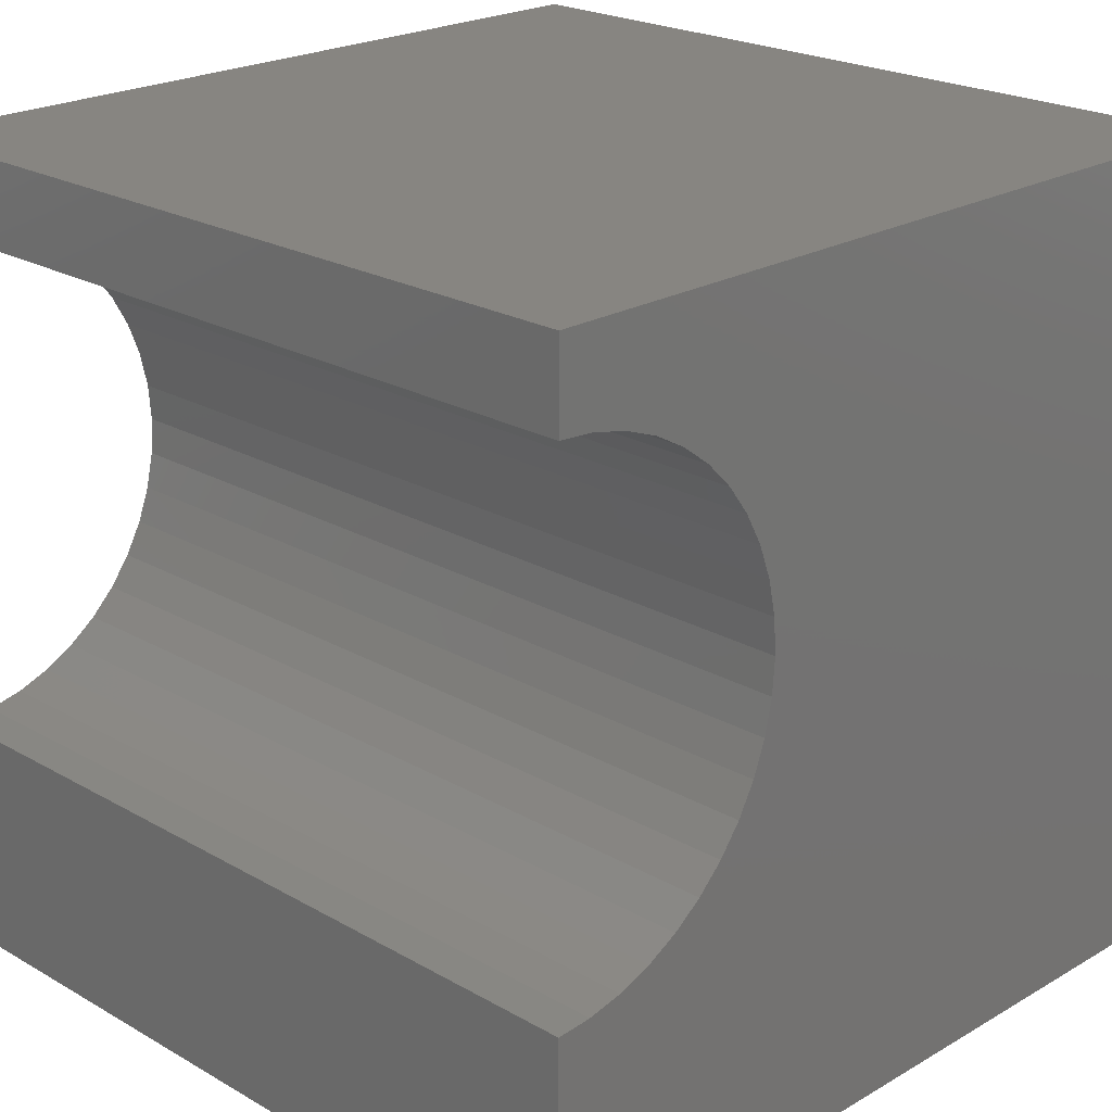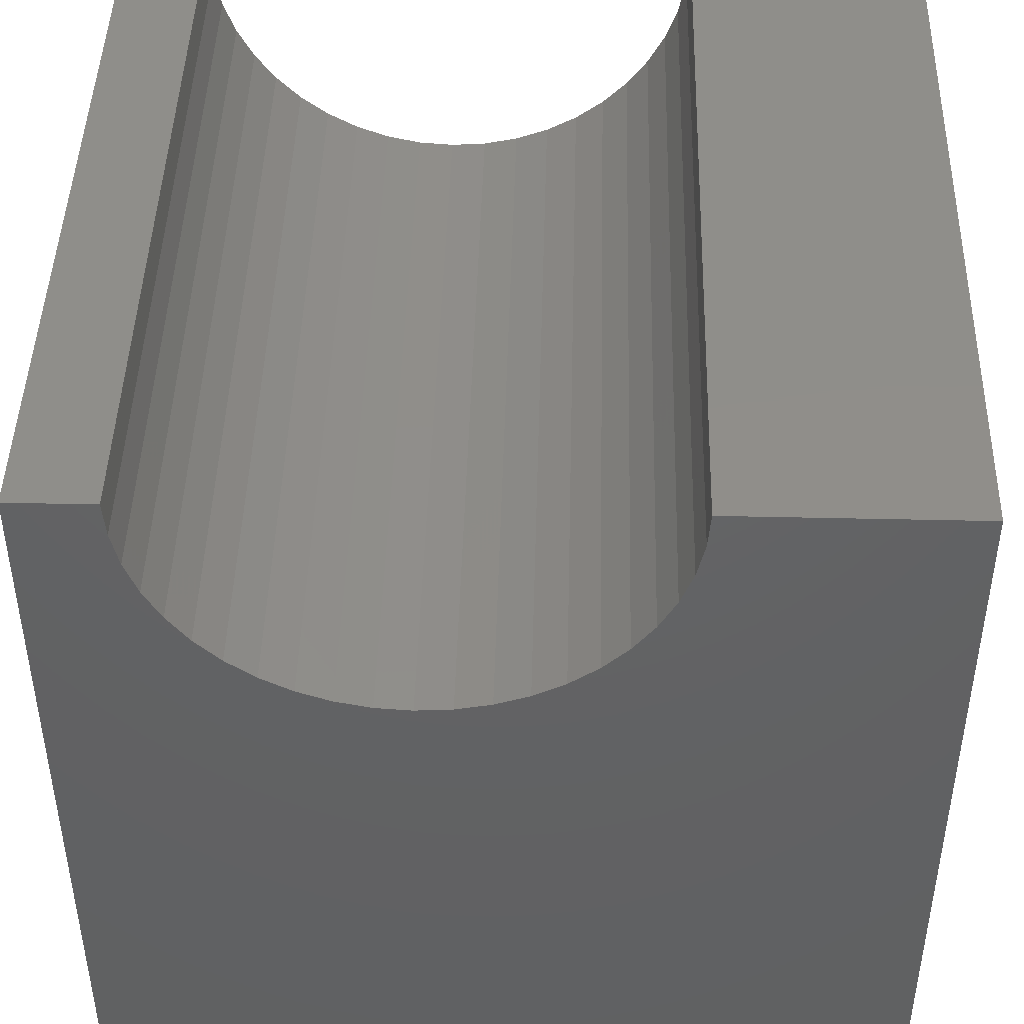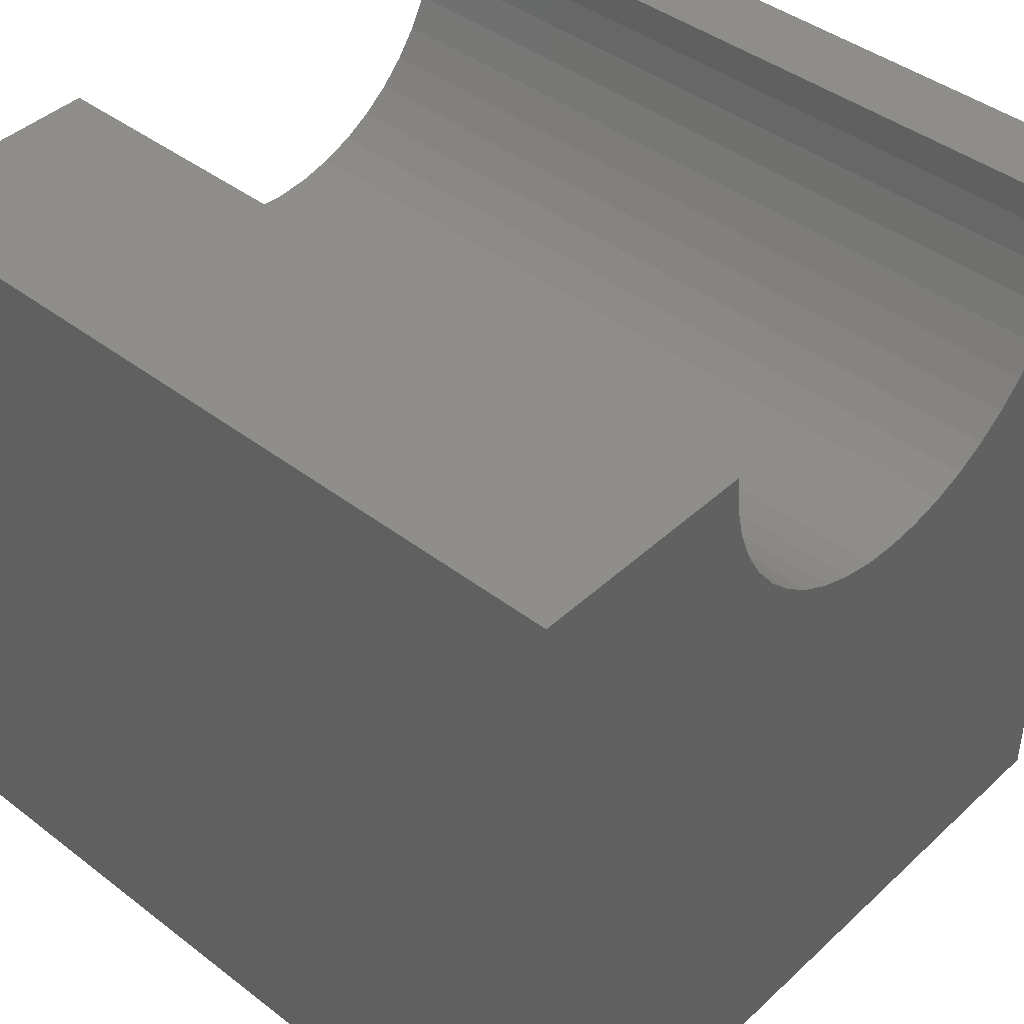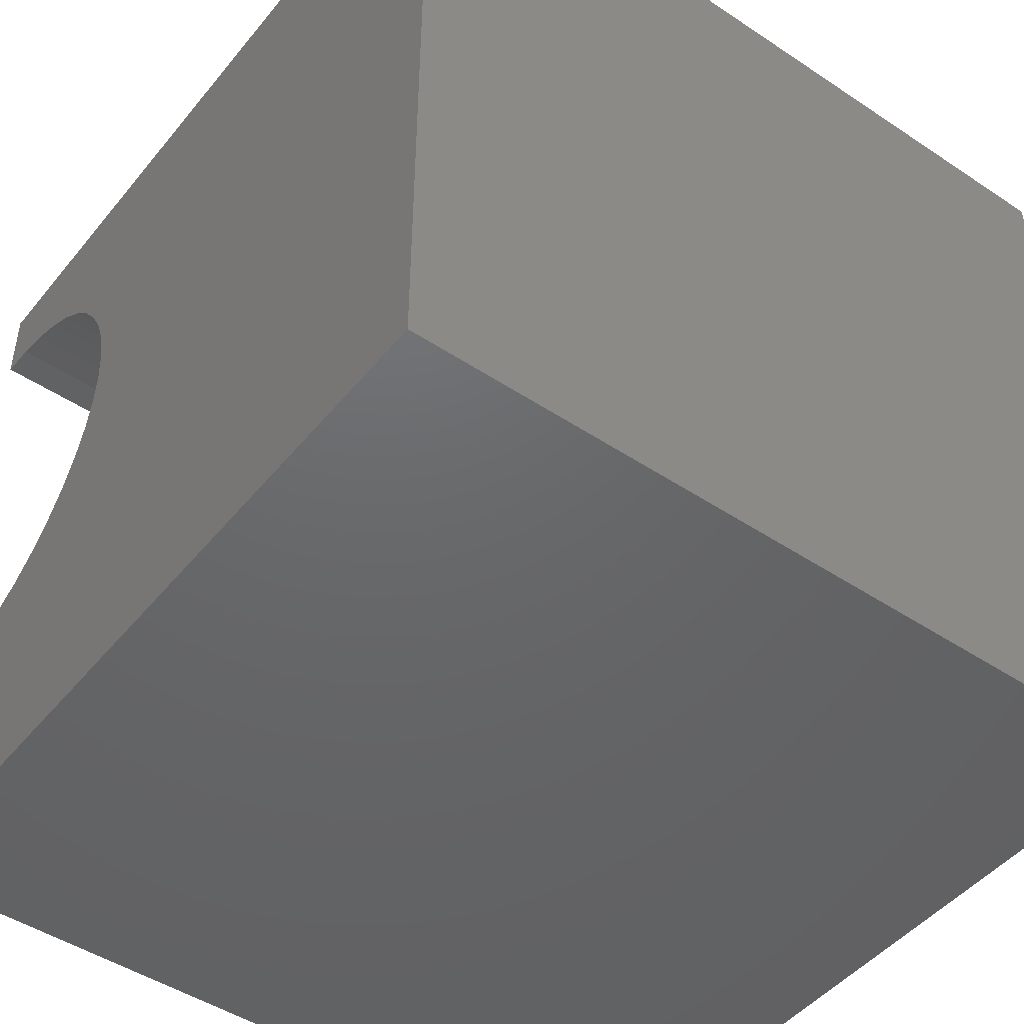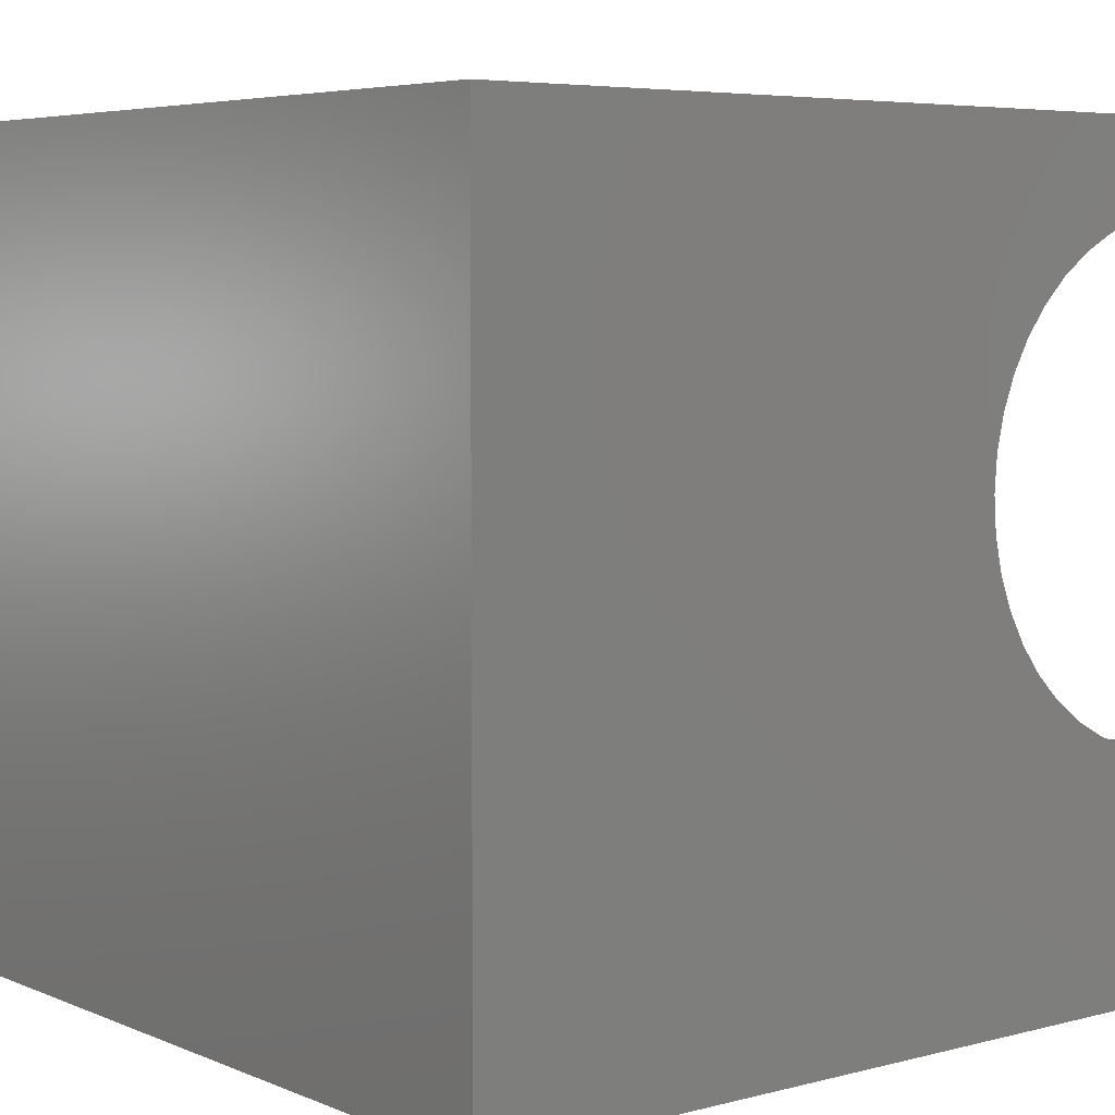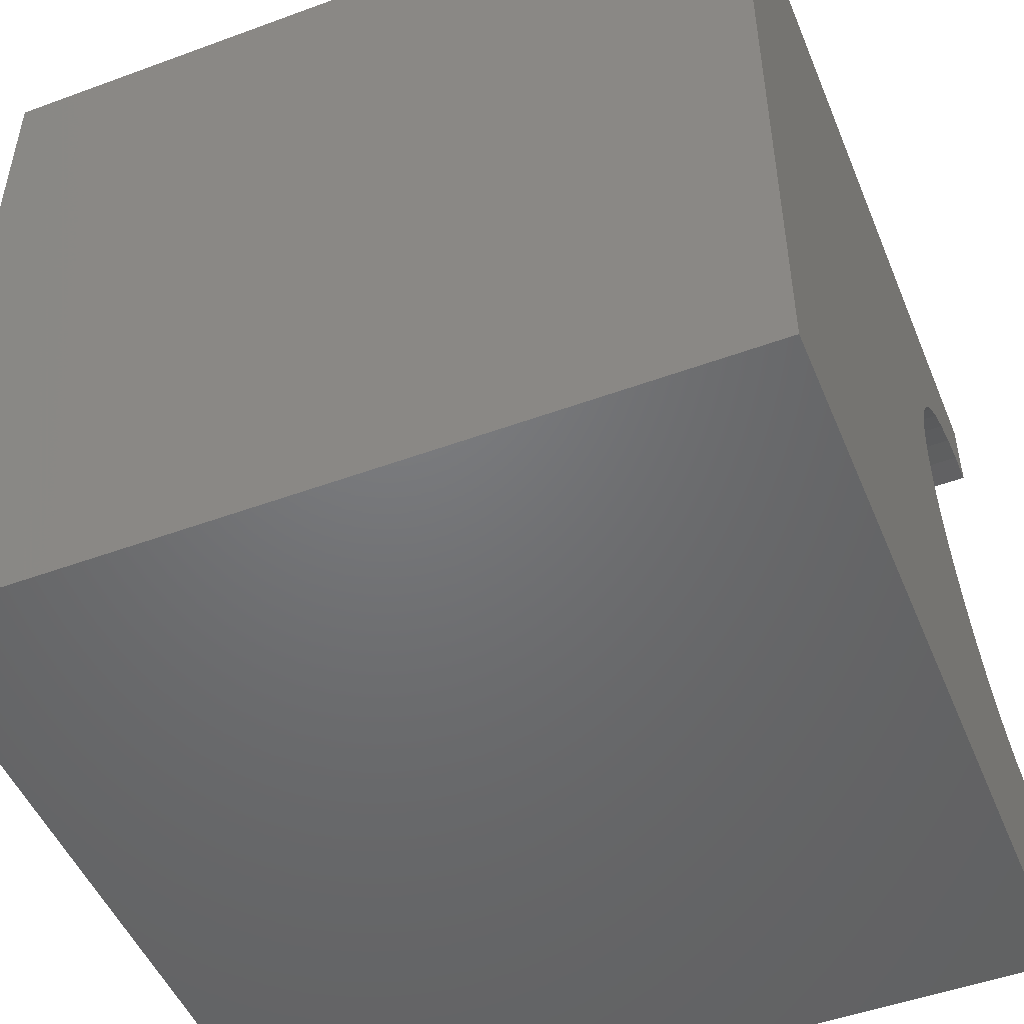
<metadata>
{"format":"stl","ext":"stl","renderer":"f3d","projection":"perspective","resolution":1024,"background":"white","views":[{"elev":22.2,"azim":44.8,"up":"+Y"},{"elev":45.0,"azim":-88.5,"up":"+Z"},{"elev":42.6,"azim":42.4,"up":"+Z"},{"elev":-47.1,"azim":143.0,"up":"+Y"},{"elev":5.5,"azim":-128.6,"up":"+Y"},{"elev":-49.5,"azim":-157.9,"up":"+Y"}]}
</metadata>
<code>
# stl→obj: 54 verts, 104 faces
v 10 8.98 10
v 10 10 10
v 0 8.98 10
v 0 10 10
v 0 8.949 9.566
v 0 7.928 7.695
v 0 8.235 8.003
v 0 10 0
v 0 0 0
v 0 3.364 8.351
v 0 3.625 8.003
v 0 2.88 10
v 0 2.911 9.566
v 0 0 10
v 0 3.004 9.141
v 0 3.156 8.733
v 0 3.933 7.695
v 0 4.281 7.434
v 0 4.663 7.226
v 0 5.071 7.073
v 0 5.496 6.981
v 0 5.93 6.95
v 0 6.364 6.981
v 0 6.79 7.073
v 0 7.197 7.226
v 0 7.579 7.434
v 0 8.496 8.351
v 0 8.705 8.733
v 0 8.857 9.141
v 10 2.88 10
v 10 0 10
v 10 2.911 9.566
v 10 8.496 8.351
v 10 8.235 8.003
v 10 10 0
v 10 7.928 7.695
v 10 7.579 7.434
v 10 8.949 9.566
v 10 8.857 9.141
v 10 8.705 8.733
v 10 6.364 6.981
v 10 5.93 6.95
v 10 0 0
v 10 5.071 7.073
v 10 4.663 7.226
v 10 4.281 7.434
v 10 3.933 7.695
v 10 3.625 8.003
v 10 5.496 6.981
v 10 3.364 8.351
v 10 3.156 8.733
v 10 3.004 9.141
v 10 7.197 7.226
v 10 6.79 7.073
f 1 2 3
f 3 2 4
f 5 3 4
f 6 7 8
f 9 10 11
f 12 13 14
f 14 13 15
f 14 15 9
f 9 15 16
f 9 16 10
f 11 17 9
f 9 17 18
f 9 18 19
f 19 20 9
f 9 20 21
f 9 21 8
f 21 22 8
f 8 22 23
f 8 23 24
f 24 25 8
f 8 25 26
f 8 26 6
f 7 27 8
f 8 27 28
f 8 28 4
f 4 28 29
f 4 29 5
f 12 14 30
f 30 14 31
f 32 30 31
f 33 34 35
f 35 34 36
f 35 36 37
f 1 38 2
f 2 38 39
f 2 39 35
f 35 39 40
f 35 40 33
f 41 42 35
f 43 44 45
f 45 46 43
f 43 46 47
f 43 47 48
f 35 42 43
f 43 42 49
f 43 49 44
f 48 50 43
f 43 50 51
f 43 51 31
f 31 51 52
f 31 52 32
f 37 53 35
f 35 53 54
f 35 54 41
f 8 35 9
f 9 35 43
f 2 35 4
f 4 35 8
f 43 31 9
f 9 31 14
f 12 30 32
f 12 32 13
f 13 32 52
f 13 52 15
f 15 52 51
f 15 51 16
f 16 51 50
f 16 50 10
f 10 50 48
f 10 48 11
f 11 48 47
f 11 47 17
f 17 47 46
f 17 46 18
f 18 46 45
f 18 45 19
f 19 45 44
f 19 44 20
f 20 44 49
f 20 49 21
f 21 49 42
f 21 42 22
f 22 42 41
f 22 41 23
f 23 41 54
f 23 54 24
f 24 54 53
f 24 53 25
f 25 53 37
f 25 37 26
f 26 37 36
f 26 36 6
f 6 36 34
f 6 34 7
f 7 34 33
f 7 33 27
f 27 33 40
f 27 40 28
f 28 40 39
f 28 39 29
f 29 39 38
f 29 38 5
f 5 38 1
f 5 1 3

</code>
